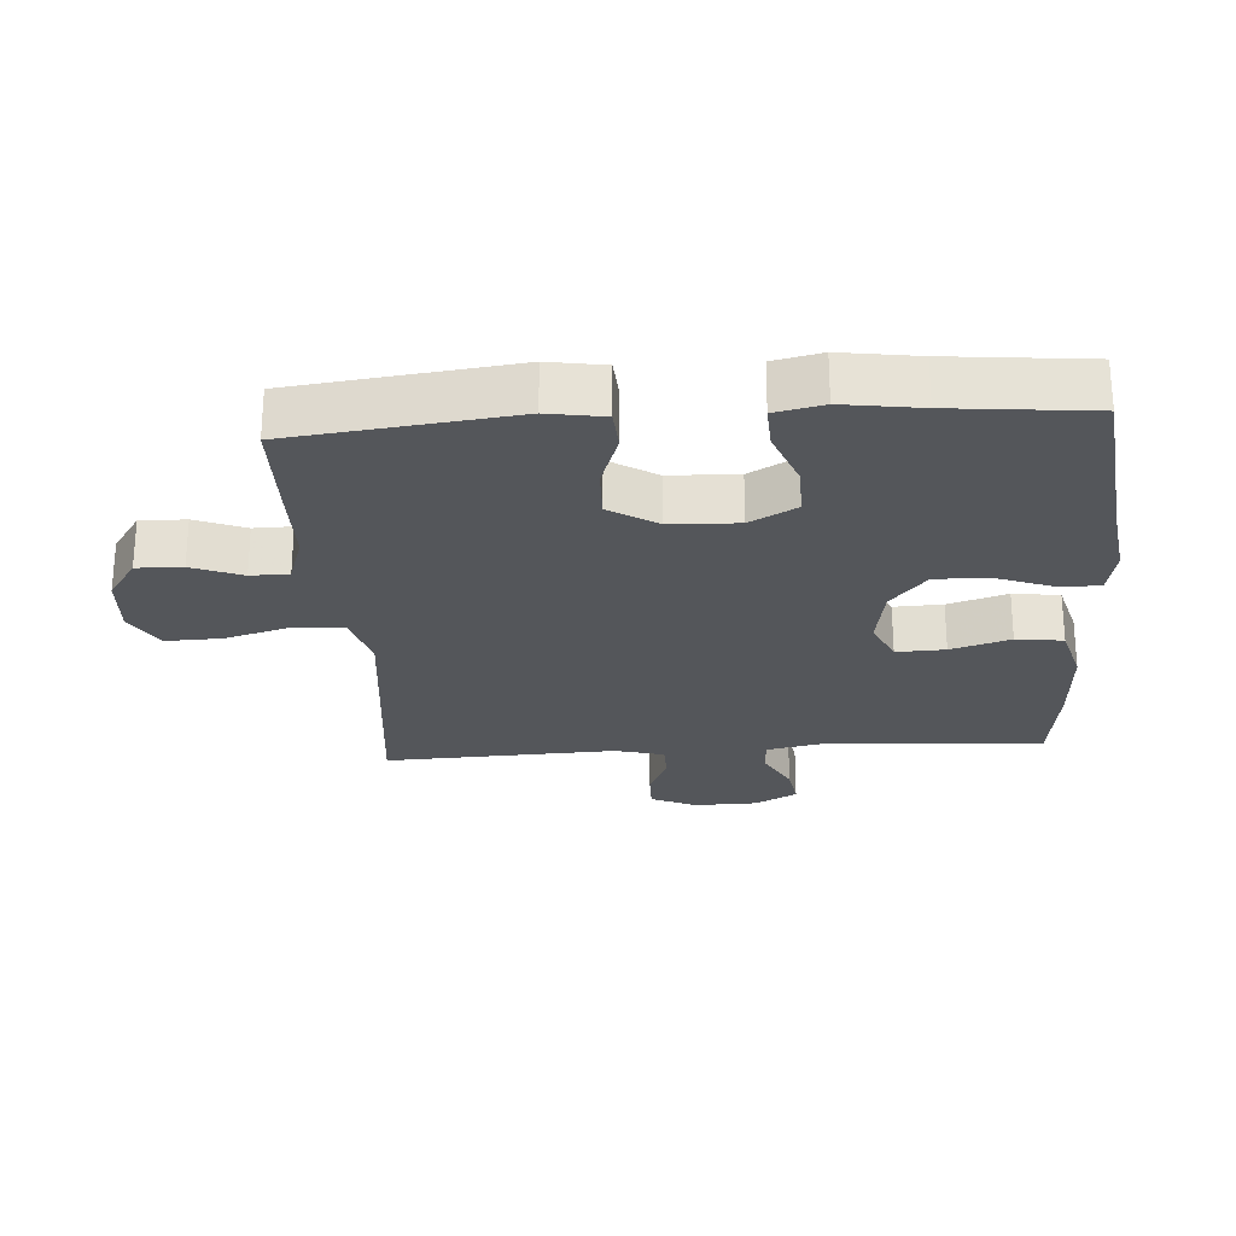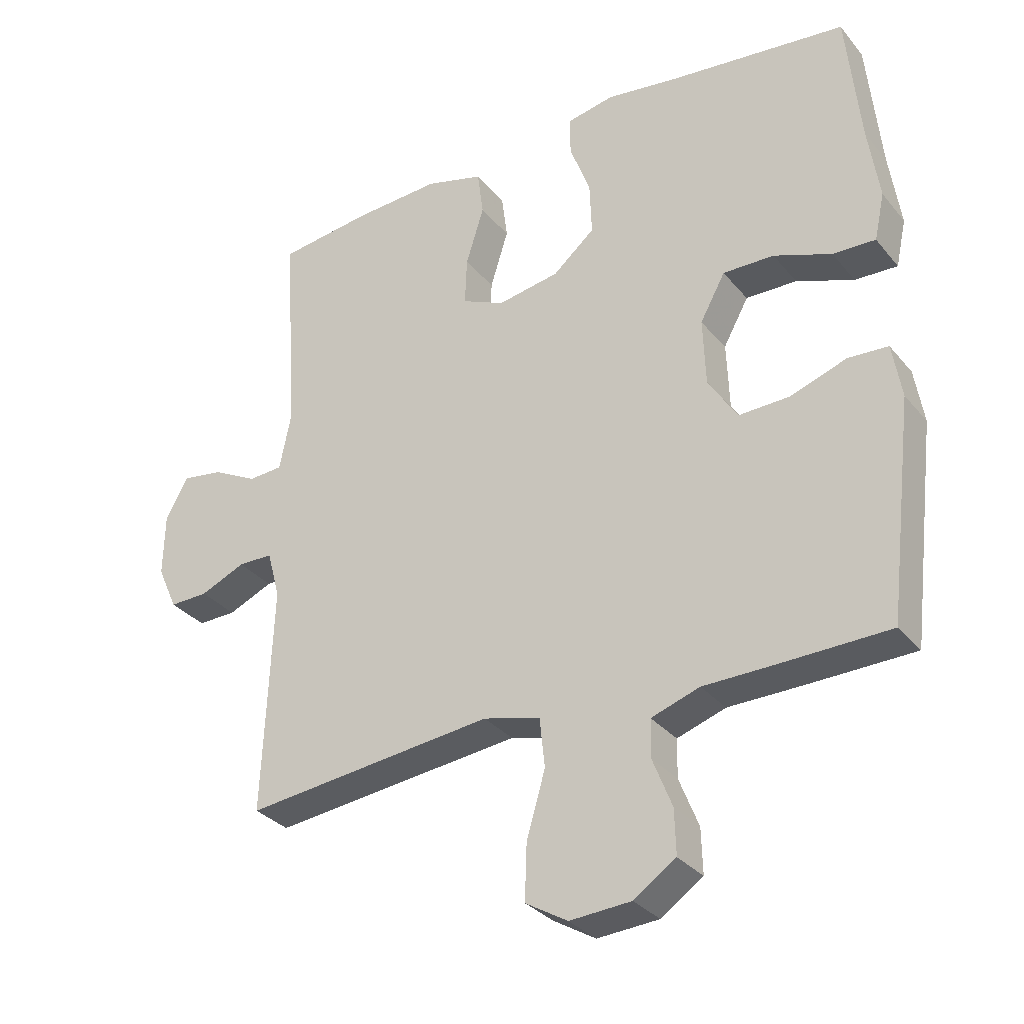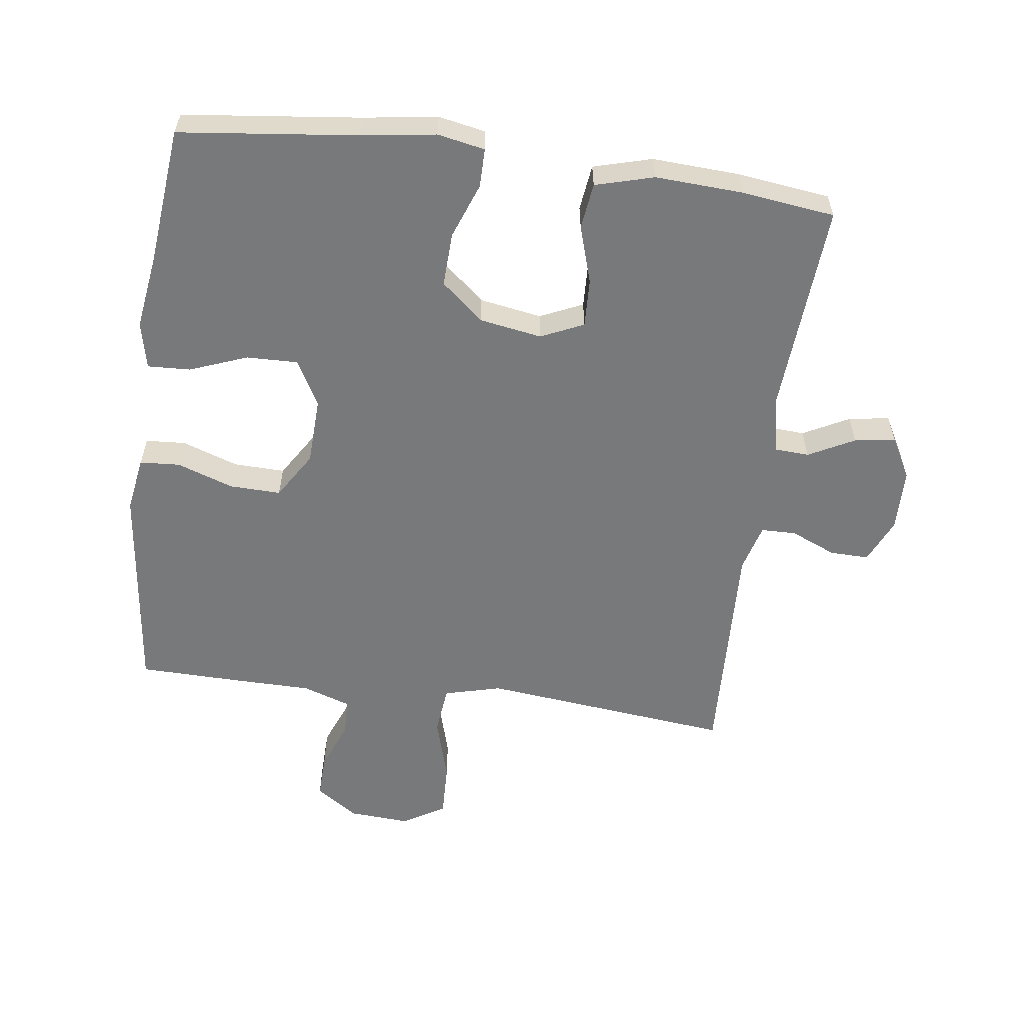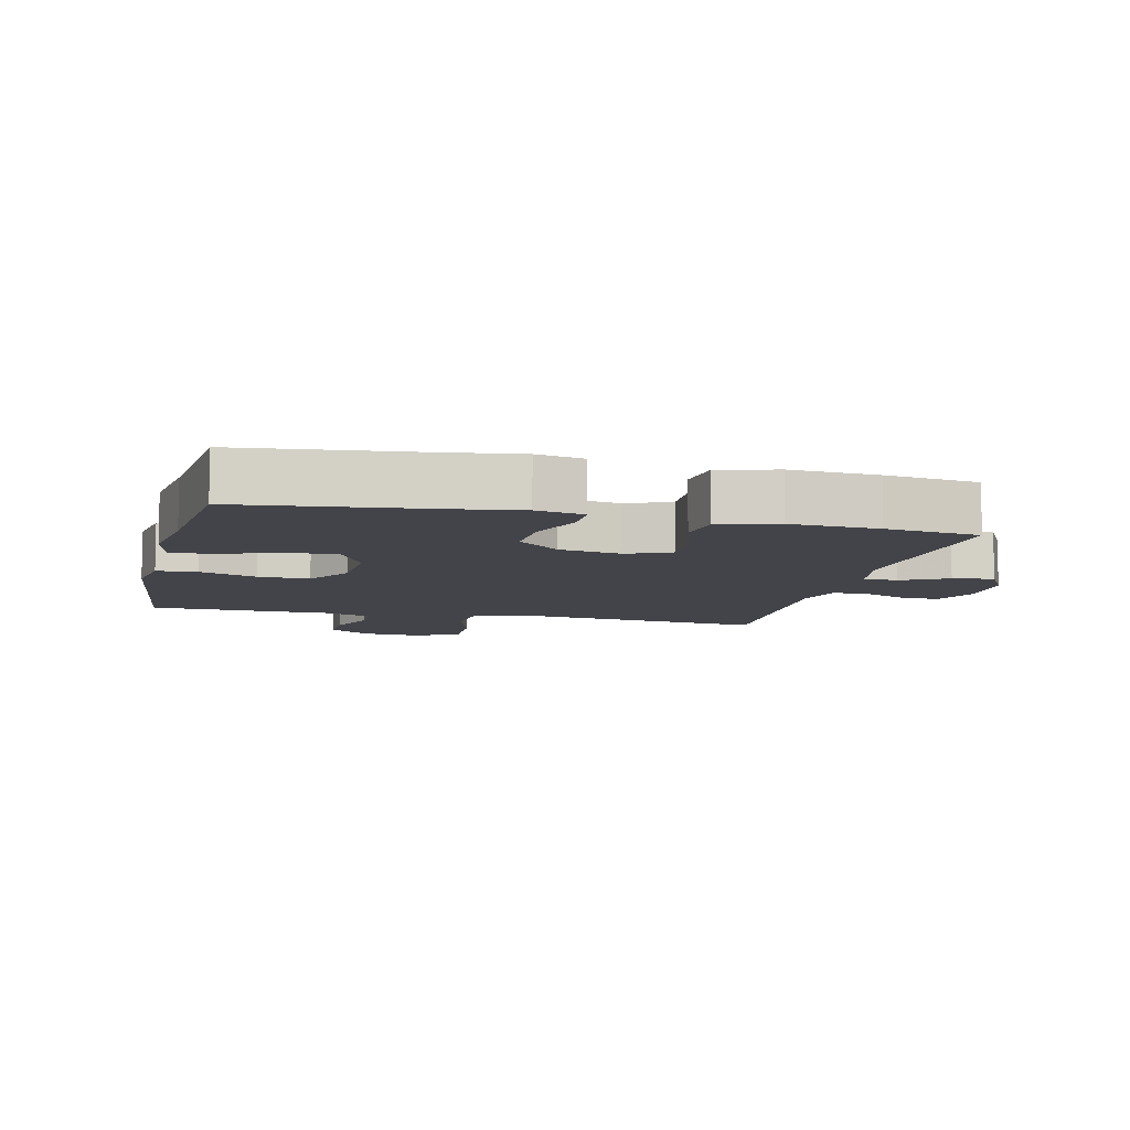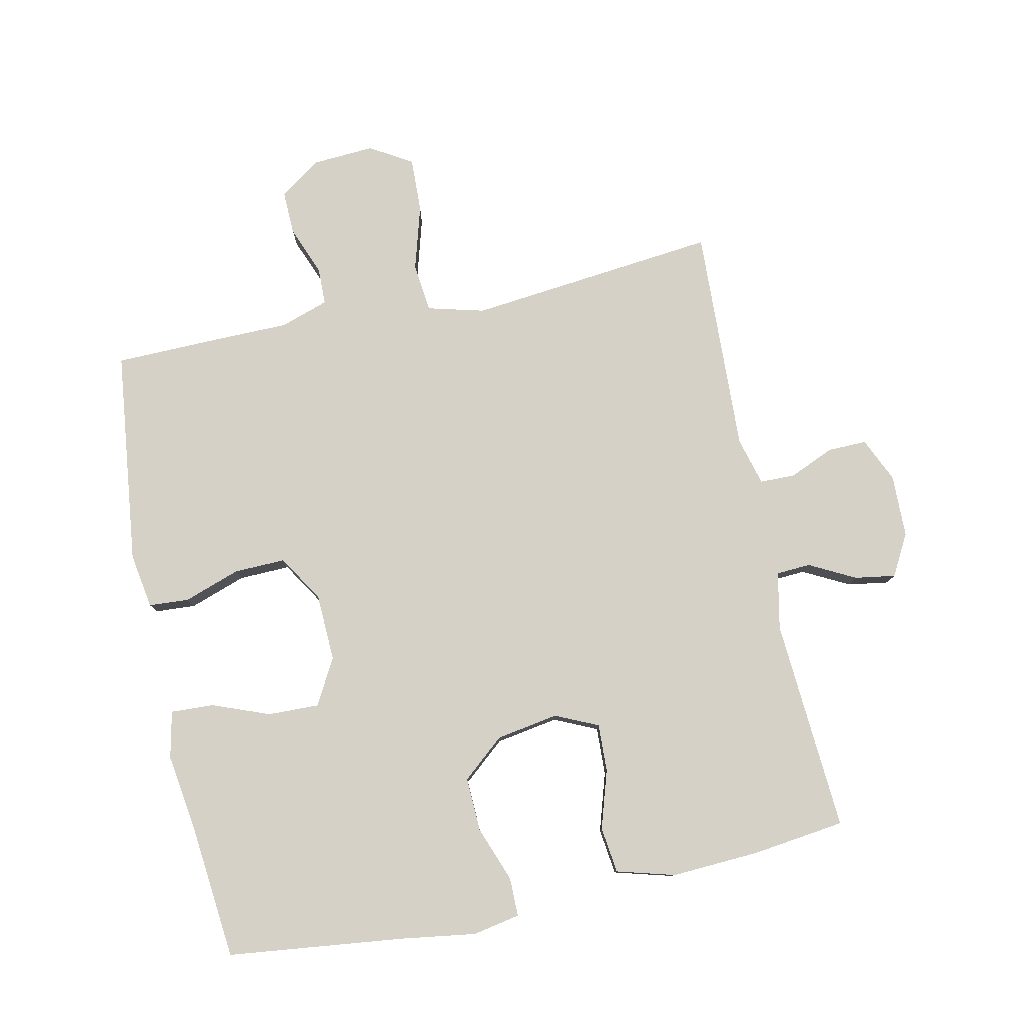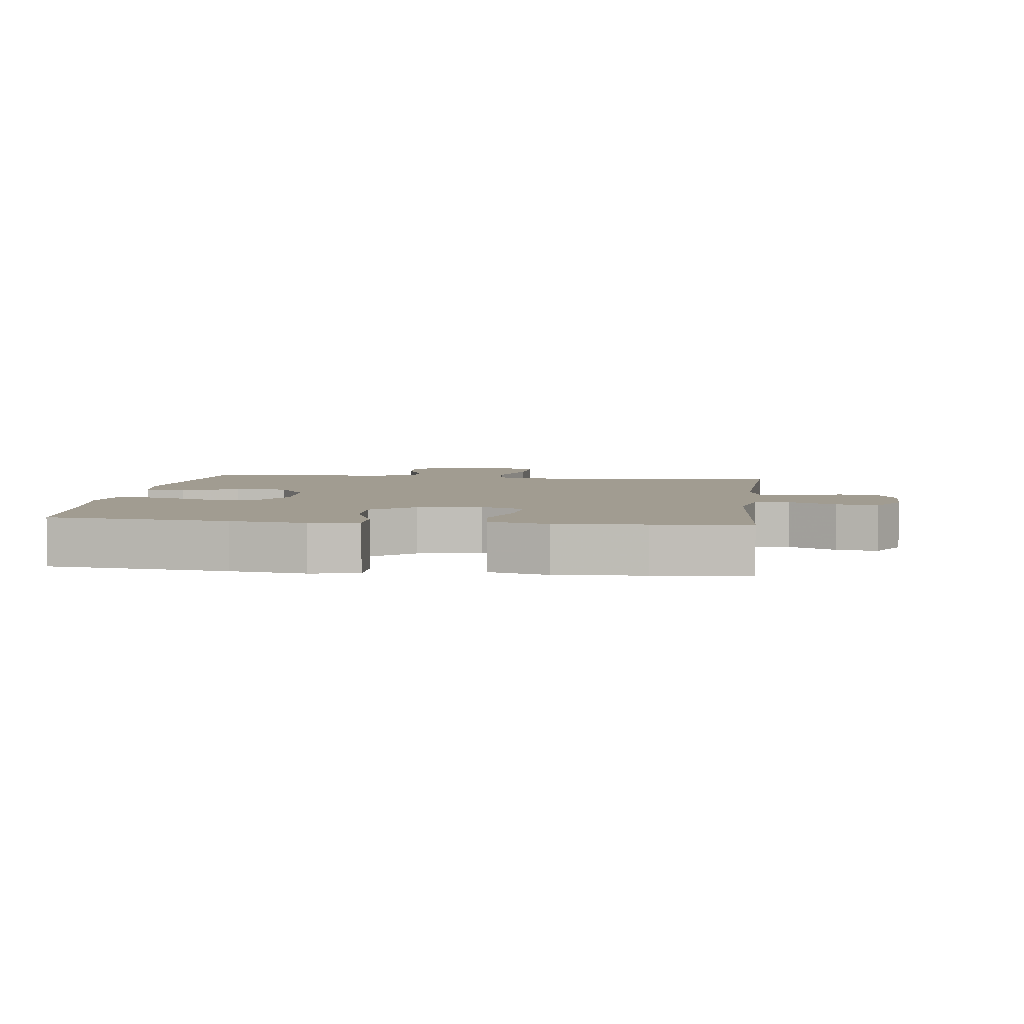
<metadata>
{"format":"obj","ext":"obj","renderer":"f3d","projection":"perspective","resolution":1024,"background":"white","views":[{"elev":-25.5,"azim":-86.1,"up":"+Y"},{"elev":-31.8,"azim":-147.5,"up":"+Z"},{"elev":-57.7,"azim":-7.7,"up":"+Y"},{"elev":-8.4,"azim":-13.6,"up":"+Y"},{"elev":79.1,"azim":-12.0,"up":"+Y"},{"elev":4.5,"azim":7.0,"up":"+Y"}]}
</metadata>
<code>
v -0.5 0.07 0.5
v -0.227 0.07 0.532
v -0.112 0.07 0.549
v -0.039 0.07 0.535
v -0.039 0.07 0.475
v -0.071 0.07 0.389
v -0.074 0.07 0.306
v -0.009 0.07 0.251
v 0.087 0.07 0.235
v 0.153 0.07 0.265
v 0.15 0.07 0.339
v 0.122 0.07 0.429
v 0.131 0.07 0.5
v 0.221 0.07 0.525
v 0.356 0.07 0.518
v 0.5 0.07 0.5
v 0.478 0.07 0.171
v 0.496 0.07 0.082
v 0.549 0.07 0.079
v 0.62 0.07 0.116
v 0.683 0.07 0.126
v 0.718 0.07 0.062
v 0.72 0.07 -0.035
v 0.689 0.07 -0.104
v 0.629 0.07 -0.103
v 0.559 0.07 -0.073
v 0.505 0.07 -0.074
v 0.485 0.07 -0.148
v 0.5 0.07 -0.5
v 0.245 0.07 -0.473
v 0.112 0.07 -0.459
v 0.024 0.07 -0.482
v 0.016 0.07 -0.558
v 0.045 0.07 -0.658
v 0.048 0.07 -0.743
v -0.017 0.07 -0.782
v -0.112 0.07 -0.776
v -0.177 0.07 -0.732
v -0.175 0.07 -0.663
v -0.145 0.07 -0.587
v -0.146 0.07 -0.529
v -0.221 0.07 -0.504
v -0.338 0.07 -0.503
v -0.5 0.07 -0.5
v -0.54 0.07 -0.166
v -0.526 0.07 -0.081
v -0.464 0.07 -0.077
v -0.377 0.07 -0.107
v -0.298 0.07 -0.109
v -0.253 0.07 -0.037
v -0.249 0.07 0.067
v -0.288 0.07 0.138
v -0.367 0.07 0.136
v -0.456 0.07 0.102
v -0.522 0.07 0.099
v -0.538 0.07 0.172
v -0.521 0.07 0.289
v -0.5 0 0.5
v -0.227 0 0.532
v -0.112 0 0.549
v -0.039 0 0.535
v -0.039 0 0.475
v -0.071 0 0.389
v -0.074 0 0.306
v -0.009 0 0.251
v 0.087 0 0.235
v 0.153 0 0.265
v 0.15 0 0.339
v 0.122 0 0.429
v 0.131 0 0.5
v 0.221 0 0.525
v 0.356 0 0.518
v 0.5 0 0.5
v 0.478 0 0.171
v 0.496 0 0.082
v 0.549 0 0.079
v 0.62 0 0.116
v 0.683 0 0.126
v 0.718 0 0.062
v 0.72 0 -0.035
v 0.689 0 -0.104
v 0.629 0 -0.103
v 0.559 0 -0.073
v 0.505 0 -0.074
v 0.485 0 -0.148
v 0.5 0 -0.5
v 0.245 0 -0.473
v 0.112 0 -0.459
v 0.024 0 -0.482
v 0.016 0 -0.558
v 0.045 0 -0.658
v 0.048 0 -0.743
v -0.017 0 -0.782
v -0.112 0 -0.776
v -0.177 0 -0.732
v -0.175 0 -0.663
v -0.145 0 -0.587
v -0.146 0 -0.529
v -0.221 0 -0.504
v -0.338 0 -0.503
v -0.5 0 -0.5
v -0.54 0 -0.166
v -0.526 0 -0.081
v -0.464 0 -0.077
v -0.377 0 -0.107
v -0.298 0 -0.109
v -0.253 0 -0.037
v -0.249 0 0.067
v -0.288 0 0.138
v -0.367 0 0.136
v -0.456 0 0.102
v -0.522 0 0.099
v -0.538 0 0.172
v -0.521 0 0.289
f 54 55 56 57
f 53 54 57 1
f 52 53 1 2
f 51 52 2 3
f 50 51 3 4
f 45 46 47 48
f 45 48 49
f 42 43 44 45
f 41 42 45 49
f 37 38 39 40
f 37 40 41
f 36 37 41
f 33 34 35 36
f 32 33 36 41
f 28 29 30
f 27 28 30 31
f 23 24 25 26
f 23 26 27
f 22 23 27
f 19 20 21 22
f 18 19 22 27
f 17 18 27 31
f 11 12 13 14
f 10 11 14 15
f 50 4 5 6
f 50 6 7
f 32 41 49 50
f 32 50 7 8
f 31 32 8 9
f 17 31 9 10
f 10 15 16 17
f 114 113 112 111
f 58 114 111 110
f 59 58 110 109
f 60 59 109 108
f 61 60 108 107
f 105 104 103 102
f 106 105 102
f 102 101 100 99
f 106 102 99 98
f 97 96 95 94
f 98 97 94
f 98 94 93
f 93 92 91 90
f 98 93 90 89
f 87 86 85
f 88 87 85 84
f 83 82 81 80
f 84 83 80
f 84 80 79
f 79 78 77 76
f 84 79 76 75
f 88 84 75 74
f 71 70 69 68
f 72 71 68 67
f 63 62 61 107
f 64 63 107
f 107 106 98 89
f 65 64 107 89
f 66 65 89 88
f 67 66 88 74
f 74 73 72 67
f 1 58 59 2
f 2 59 60 3
f 3 60 61 4
f 4 61 62 5
f 5 62 63 6
f 6 63 64 7
f 7 64 65 8
f 8 65 66 9
f 9 66 67 10
f 10 67 68 11
f 11 68 69 12
f 12 69 70 13
f 13 70 71 14
f 14 71 72 15
f 15 72 73 16
f 16 73 74 17
f 17 74 75 18
f 18 75 76 19
f 19 76 77 20
f 20 77 78 21
f 21 78 79 22
f 22 79 80 23
f 23 80 81 24
f 24 81 82 25
f 25 82 83 26
f 26 83 84 27
f 27 84 85 28
f 28 85 86 29
f 29 86 87 30
f 30 87 88 31
f 31 88 89 32
f 32 89 90 33
f 33 90 91 34
f 34 91 92 35
f 35 92 93 36
f 36 93 94 37
f 37 94 95 38
f 38 95 96 39
f 39 96 97 40
f 40 97 98 41
f 41 98 99 42
f 42 99 100 43
f 43 100 101 44
f 44 101 102 45
f 45 102 103 46
f 46 103 104 47
f 47 104 105 48
f 48 105 106 49
f 49 106 107 50
f 50 107 108 51
f 51 108 109 52
f 52 109 110 53
f 53 110 111 54
f 54 111 112 55
f 55 112 113 56
f 56 113 114 57
f 57 114 58 1

</code>
